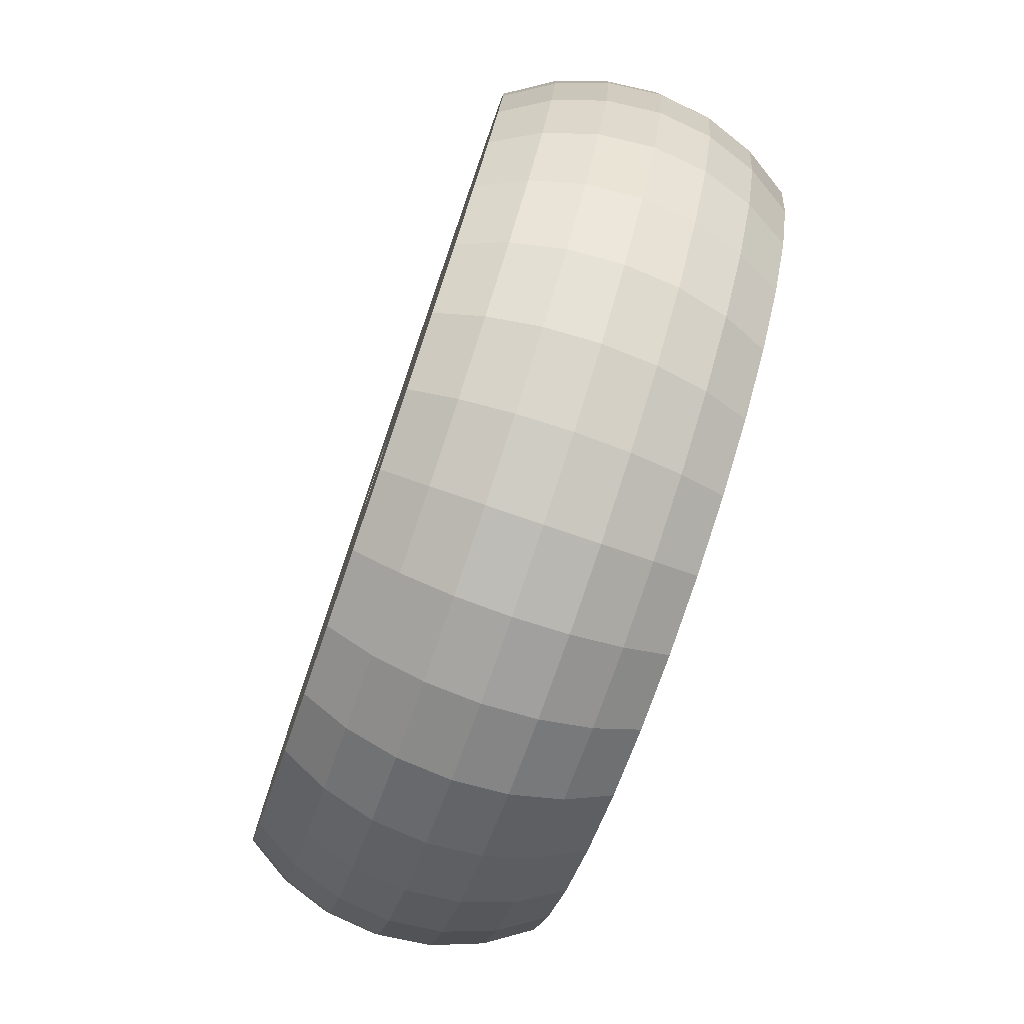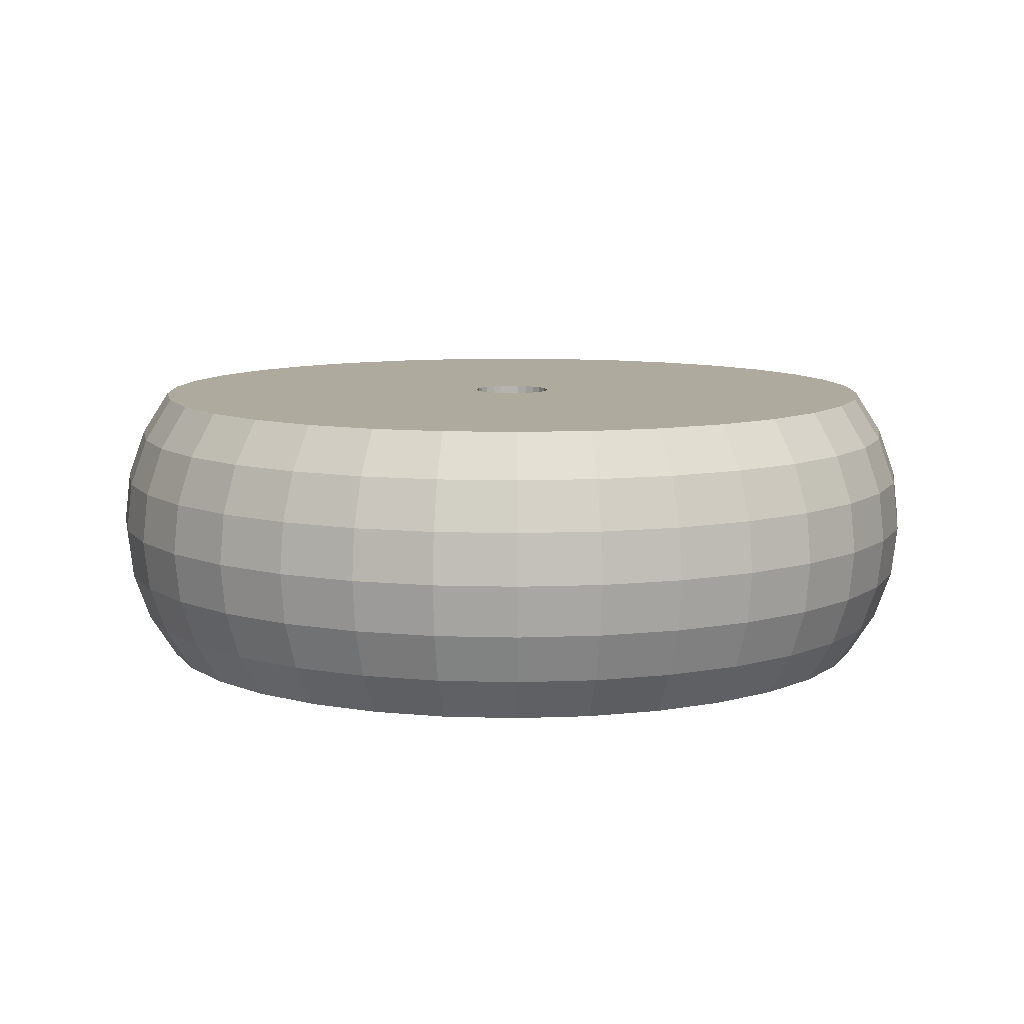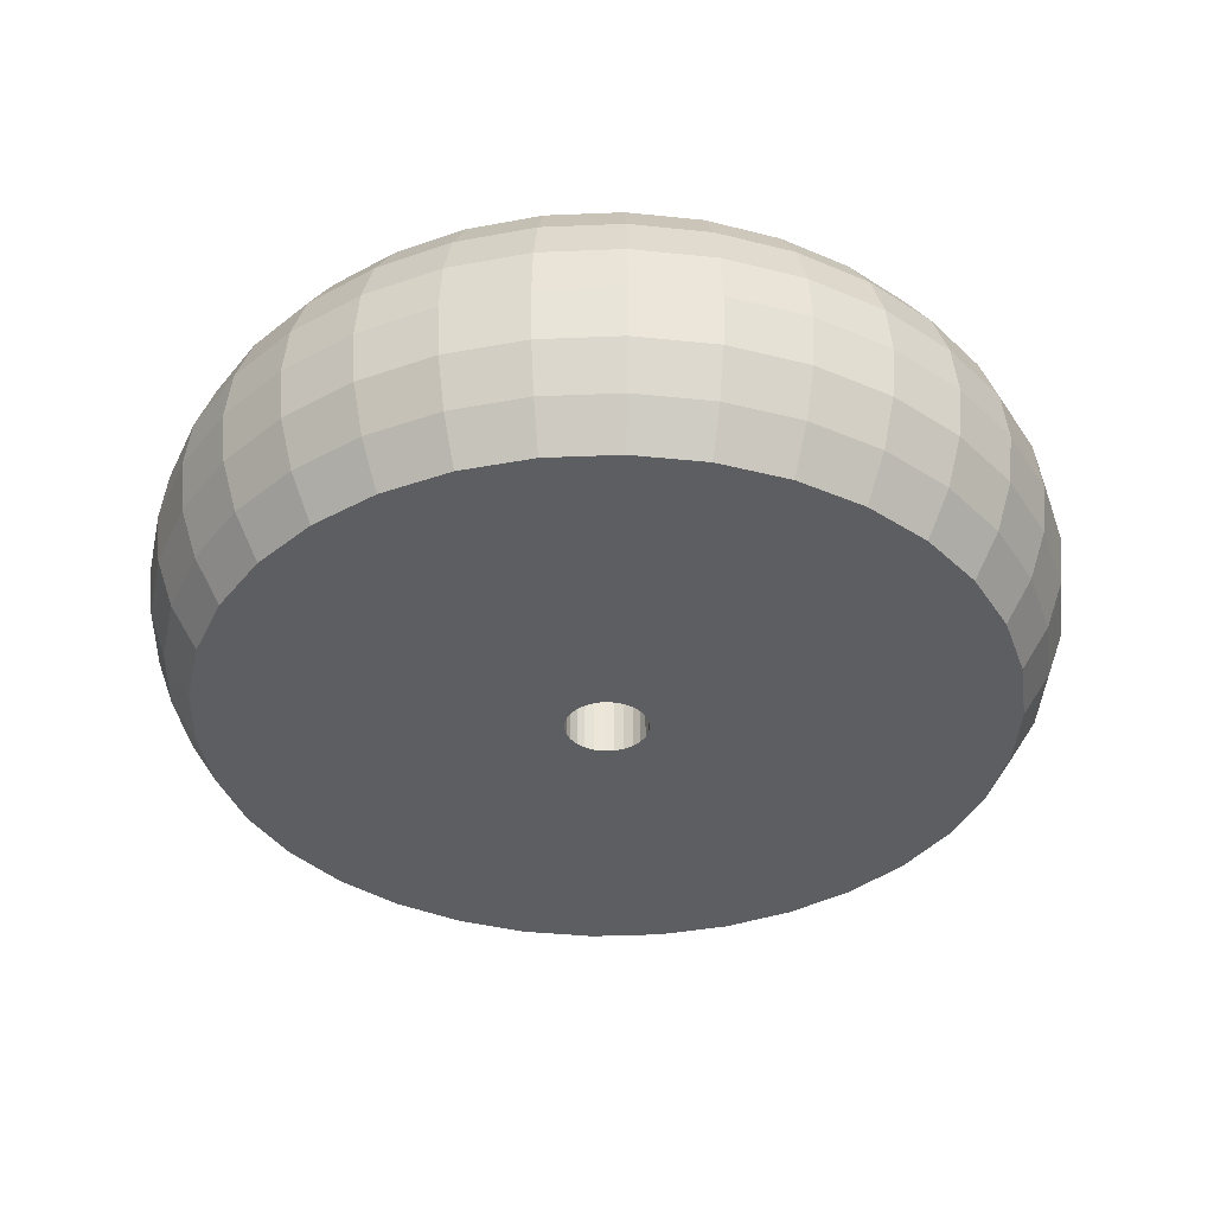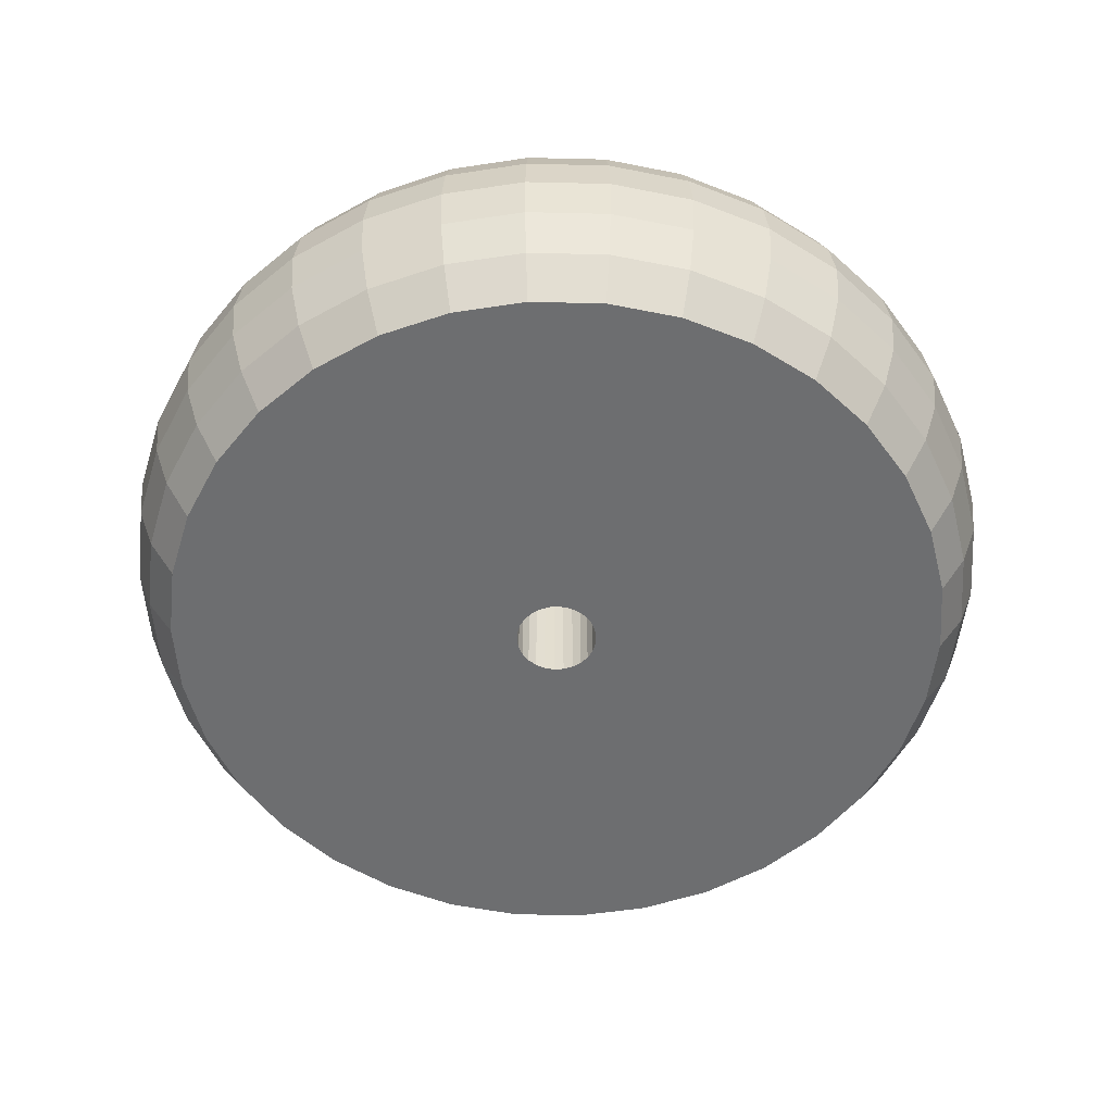
<metadata>
{"format":"obj","ext":"obj","renderer":"f3d","projection":"perspective","resolution":1024,"background":"white","views":[{"elev":-78.6,"azim":71.1,"up":"+Z"},{"elev":9.3,"azim":9.9,"up":"+Y"},{"elev":-37.5,"azim":93.0,"up":"+Y"},{"elev":-54.3,"azim":162.7,"up":"+Y"}]}
</metadata>
<code>
v 17.25 -33.96 8.379
v 18.68 -34.76 8.758
v 18.59 -33.96 8.255
v 17.25 -34.76 8.891
v 18.74 -35.66 9.071
v 17.25 -35.66 9.209
v 20.07 -34.76 8.365
v 19.88 -33.96 7.888
v 18.76 -36.61 9.177
v 17.25 -36.61 9.317
v 20.18 -35.66 8.662
v 21.35 -34.76 7.725
v 21.08 -33.96 7.29
v 18.74 -37.55 9.071
v 17.25 -37.55 9.209
v 20.22 -36.61 8.763
v 21.52 -35.66 7.996
v 18.59 -39.26 8.255
v 18.68 -38.45 8.758
v 17.25 -39.26 8.379
v 17.25 -38.45 8.891
v 22.5 -34.76 6.86
v 22.15 -33.96 6.481
v 23.06 -33.96 5.49
v 20.18 -37.55 8.662
v 21.58 -36.61 8.087
v 22.71 -35.66 7.095
v 20.07 -38.45 8.365
v 19.88 -39.26 7.888
v 23.46 -34.76 5.799
v 21.52 -37.55 7.996
v 22.78 -36.61 7.175
v 23.72 -35.66 5.99
v 21.35 -38.45 7.725
v 21.08 -39.26 7.29
v 22.15 -39.26 6.481
v 24.22 -34.76 4.578
v 23.76 -33.96 4.349
v 24.25 -33.96 3.098
v 22.71 -37.55 7.095
v 23.8 -36.61 6.055
v 24.51 -35.66 4.719
v 22.5 -38.45 6.86
v 24.74 -34.76 3.239
v 23.72 -37.55 5.99
v 24.6 -36.61 4.768
v 25.04 -35.66 3.326
v 23.46 -38.45 5.799
v 23.06 -39.26 5.49
v 23.76 -39.26 4.349
v 25 -34.76 1.827
v 24.49 -33.96 1.78
v 24.49 -33.96 0.4382
v 24.51 -37.55 4.719
v 25.15 -36.61 3.355
v 25.32 -35.66 1.856
v 24.22 -38.45 4.578
v 24.25 -39.26 3.098
v 25 -34.76 0.3909
v 24.25 -33.96 -0.8805
v 25.04 -37.55 3.326
v 25.43 -36.61 1.866
v 25.32 -35.66 0.3616
v 24.74 -38.45 3.239
v 24.74 -34.76 -1.021
v 25.32 -37.55 1.856
v 25.43 -36.61 0.3516
v 25.04 -35.66 -1.108
v 25 -38.45 1.827
v 24.49 -39.26 1.78
v 24.22 -34.76 -2.36
v 23.76 -33.96 -2.131
v 23.06 -33.96 -3.272
v 25.32 -37.55 0.3616
v 25.15 -36.61 -1.137
v 24.51 -35.66 -2.502
v 24.49 -39.26 0.4382
v 25 -38.45 0.3909
v 23.46 -34.76 -3.581
v 25.04 -37.55 -1.108
v 24.6 -36.61 -2.55
v 23.72 -35.66 -3.772
v 24.74 -38.45 -1.021
v 24.25 -39.26 -0.8805
v 23.76 -39.26 -2.131
v 22.5 -34.76 -4.642
v 22.15 -33.96 -4.264
v 21.08 -33.96 -5.072
v 24.51 -37.55 -2.502
v 23.8 -36.61 -3.837
v 22.71 -35.66 -4.877
v 24.22 -38.45 -2.36
v 21.35 -34.76 -5.507
v 23.72 -37.55 -3.772
v 22.78 -36.61 -4.957
v 21.52 -35.66 -5.778
v 23.46 -38.45 -3.581
v 23.06 -39.26 -3.272
v 22.15 -39.26 -4.264
v 20.07 -34.76 -6.147
v 19.88 -33.96 -5.67
v 22.71 -37.55 -4.877
v 21.58 -36.61 -5.869
v 20.18 -35.66 -6.444
v 22.5 -38.45 -4.642
v 18.68 -34.76 -6.54
v 18.59 -33.96 -6.037
v 21.52 -37.55 -5.778
v 20.22 -36.61 -6.545
v 18.74 -35.66 -6.853
v 21.35 -38.45 -5.507
v 21.08 -39.26 -5.072
v 17.25 -34.76 -6.673
v 17.25 -33.96 -6.161
v 20.18 -37.55 -6.444
v 18.76 -36.61 -6.959
v 17.25 -35.66 -6.991
v 19.88 -39.26 -5.67
v 20.07 -38.45 -6.147
v 18.59 -39.26 -6.037
v 15.82 -34.76 -6.54
v 15.92 -33.96 -6.037
v 18.74 -37.55 -6.853
v 17.25 -36.61 -7.099
v 15.77 -35.66 -6.853
v 18.68 -38.45 -6.54
v 14.44 -34.76 -6.147
v 14.63 -33.96 -5.67
v 17.25 -37.55 -6.991
v 15.75 -36.61 -6.959
v 14.33 -35.66 -6.444
v 17.25 -38.45 -6.673
v 17.25 -39.26 -6.161
v 13.16 -34.76 -5.507
v 13.43 -33.96 -5.072
v 15.77 -37.55 -6.853
v 14.29 -36.61 -6.545
v 12.99 -35.66 -5.778
v 15.82 -38.45 -6.54
v 15.92 -39.26 -6.037
v 12.01 -34.76 -4.642
v 12.36 -33.96 -4.264
v 14.33 -37.55 -6.444
v 12.93 -36.61 -5.869
v 11.8 -35.66 -4.877
v 14.44 -38.45 -6.147
v 14.63 -39.26 -5.67
v 13.43 -39.26 -5.072
v 11.04 -34.76 -3.581
v 11.45 -33.96 -3.272
v 12.99 -37.55 -5.778
v 11.72 -36.61 -4.957
v 10.79 -35.66 -3.772
v 13.16 -38.45 -5.507
v 10.29 -34.76 -2.36
v 10.75 -33.96 -2.131
v 11.8 -37.55 -4.877
v 10.7 -36.61 -3.837
v 10 -35.66 -2.502
v 12.01 -38.45 -4.642
v 12.36 -39.26 -4.264
v 9.769 -34.76 -1.021
v 10.26 -33.96 -0.8805
v 10.79 -37.55 -3.772
v 9.907 -36.61 -2.55
v 9.463 -35.66 -1.108
v 11.45 -39.26 -3.272
v 11.04 -38.45 -3.581
v 9.506 -34.76 0.3909
v 10.02 -33.96 0.4382
v 10 -37.55 -2.502
v 9.36 -36.61 -1.137
v 9.189 -35.66 0.3616
v 10.29 -38.45 -2.36
v 10.75 -39.26 -2.131
v 9.506 -34.76 1.827
v 10.02 -33.96 1.78
v 9.463 -37.55 -1.108
v 9.081 -36.61 0.3516
v 9.189 -35.66 1.856
v 9.769 -38.45 -1.021
v 10.26 -39.26 -0.8805
v 9.769 -34.76 3.239
v 10.26 -33.96 3.098
v 9.189 -37.55 0.3616
v 9.081 -36.61 1.866
v 9.463 -35.66 3.326
v 9.506 -38.45 0.3909
v 10.02 -39.26 0.4382
v 10.29 -34.76 4.578
v 10.75 -33.96 4.349
v 9.189 -37.55 1.856
v 9.36 -36.61 3.355
v 10 -35.66 4.719
v 9.506 -38.45 1.827
v 10.02 -39.26 1.78
v 11.04 -34.76 5.799
v 11.45 -33.96 5.49
v 9.463 -37.55 3.326
v 9.907 -36.61 4.768
v 10.79 -35.66 5.99
v 9.769 -38.45 3.239
v 10.26 -39.26 3.098
v 12.01 -34.76 6.86
v 12.36 -33.96 6.481
v 10 -37.55 4.719
v 10.7 -36.61 6.055
v 11.8 -35.66 7.095
v 10.29 -38.45 4.578
v 10.75 -39.26 4.349
v 13.16 -34.76 7.725
v 13.43 -33.96 7.29
v 10.79 -37.55 5.99
v 11.72 -36.61 7.175
v 12.99 -35.66 7.996
v 11.45 -39.26 5.49
v 11.04 -38.45 5.799
v 14.44 -34.76 8.365
v 14.63 -33.96 7.888
v 11.8 -37.55 7.095
v 12.93 -36.61 8.087
v 14.33 -35.66 8.662
v 12.01 -38.45 6.86
v 12.36 -39.26 6.481
v 15.82 -34.76 8.758
v 15.92 -33.96 8.255
v 12.99 -37.55 7.996
v 14.29 -36.61 8.763
v 15.77 -35.66 9.071
v 13.16 -38.45 7.725
v 13.43 -39.26 7.29
v 14.33 -37.55 8.662
v 15.75 -36.61 9.177
v 14.44 -38.45 8.365
v 14.63 -39.26 7.888
v 15.77 -37.55 9.071
v 15.82 -38.45 8.758
v 15.92 -39.26 8.255
v 16.76 -33.96 1.67
v 16.64 -33.96 1.535
v 16.91 -33.96 1.773
v 16.55 -33.96 1.375
v 17.07 -33.96 1.837
v 16.51 -33.96 1.199
v 17.25 -33.96 1.859
v 16.51 -33.96 1.019
v 17.43 -33.96 1.837
v 16.55 -33.96 0.843
v 17.6 -33.96 1.773
v 16.64 -33.96 0.6829
v 17.75 -33.96 1.67
v 16.76 -33.96 0.5476
v 17.87 -33.96 1.535
v 16.91 -33.96 0.4449
v 17.96 -33.96 1.375
v 17.07 -33.96 0.3808
v 18 -33.96 1.199
v 17.25 -33.96 0.359
v 18 -33.96 1.019
v 17.43 -33.96 0.3808
v 17.96 -33.96 0.843
v 17.6 -33.96 0.4449
v 17.87 -33.96 0.6829
v 17.75 -33.96 0.5476
v 16.76 -39.26 1.67
v 16.64 -39.26 1.535
v 16.91 -39.26 1.773
v 16.55 -39.26 1.375
v 17.07 -39.26 1.837
v 16.51 -39.26 1.199
v 17.25 -39.26 1.859
v 16.51 -39.26 1.019
v 17.43 -39.26 1.837
v 16.55 -39.26 0.843
v 17.6 -39.26 1.773
v 16.64 -39.26 0.6829
v 17.75 -39.26 1.67
v 16.76 -39.26 0.5476
v 17.87 -39.26 1.535
v 16.91 -39.26 0.4449
v 17.96 -39.26 1.375
v 17.07 -39.26 0.3808
v 18 -39.26 1.199
v 17.25 -39.26 0.359
v 18 -39.26 1.019
v 17.43 -39.26 0.3808
v 17.96 -39.26 0.843
v 17.6 -39.26 0.4449
v 17.87 -39.26 0.6829
v 17.75 -39.26 0.5476
f 1 2 3
f 4 2 1
f 4 5 2
f 6 5 4
f 3 7 8
f 2 7 3
f 6 9 5
f 10 9 6
f 5 11 2
f 2 11 7
f 8 12 13
f 11 12 7
f 7 12 8
f 10 14 9
f 15 14 10
f 9 16 5
f 5 16 11
f 11 17 12
f 18 19 20
f 21 19 15
f 20 19 21
f 15 19 14
f 13 22 23
f 23 22 24
f 12 22 13
f 9 25 16
f 14 25 9
f 16 26 11
f 11 26 17
f 17 27 12
f 12 27 22
f 19 28 14
f 18 28 19
f 29 28 18
f 14 28 25
f 22 30 24
f 25 31 16
f 16 31 26
f 17 32 27
f 26 32 17
f 27 33 22
f 22 33 30
f 29 34 28
f 25 34 31
f 28 34 25
f 35 34 29
f 36 34 35
f 24 37 38
f 38 37 39
f 30 37 24
f 26 40 32
f 31 40 26
f 27 41 33
f 32 41 27
f 33 42 30
f 30 42 37
f 34 43 31
f 36 43 34
f 31 43 40
f 37 44 39
f 40 45 32
f 32 45 41
f 43 45 40
f 41 46 33
f 33 46 42
f 37 47 44
f 46 47 42
f 42 47 37
f 43 48 45
f 36 48 43
f 49 48 36
f 50 48 49
f 39 51 52
f 52 51 53
f 44 51 39
f 45 54 41
f 41 54 46
f 46 55 47
f 47 56 44
f 44 56 51
f 48 57 45
f 50 57 48
f 58 57 50
f 45 57 54
f 51 59 53
f 53 59 60
f 54 61 46
f 46 61 55
f 55 62 47
f 47 62 56
f 51 63 59
f 56 63 51
f 54 64 61
f 58 64 57
f 57 64 54
f 59 65 60
f 61 66 55
f 55 66 62
f 62 67 56
f 56 67 63
f 66 67 62
f 63 68 59
f 59 68 65
f 67 68 63
f 61 69 66
f 70 69 58
f 58 69 64
f 64 69 61
f 60 71 72
f 72 71 73
f 65 71 60
f 66 74 67
f 67 75 68
f 68 76 65
f 65 76 71
f 77 78 70
f 69 78 66
f 70 78 69
f 66 78 74
f 71 79 73
f 78 80 74
f 74 80 67
f 67 80 75
f 68 81 76
f 75 81 68
f 71 82 79
f 76 82 71
f 78 83 80
f 84 83 77
f 85 83 84
f 77 83 78
f 82 86 79
f 73 86 87
f 87 86 88
f 79 86 73
f 80 89 75
f 75 89 81
f 76 90 82
f 81 90 76
f 82 91 86
f 90 91 82
f 85 92 83
f 80 92 89
f 83 92 80
f 86 93 88
f 89 94 81
f 81 94 90
f 90 95 91
f 86 96 93
f 91 96 86
f 89 97 94
f 85 97 92
f 92 97 89
f 98 97 85
f 99 97 98
f 88 100 101
f 93 100 88
f 96 100 93
f 94 102 90
f 97 102 94
f 90 102 95
f 95 103 91
f 91 103 96
f 96 104 100
f 99 105 97
f 97 105 102
f 101 106 107
f 100 106 101
f 95 108 103
f 102 108 95
f 103 109 96
f 96 109 104
f 104 110 100
f 100 110 106
f 109 110 104
f 99 111 105
f 112 111 99
f 102 111 108
f 105 111 102
f 107 113 114
f 106 113 107
f 110 113 106
f 108 115 103
f 103 115 109
f 111 115 108
f 109 116 110
f 110 117 113
f 118 119 112
f 120 119 118
f 112 119 111
f 111 119 115
f 114 121 122
f 113 121 114
f 115 123 109
f 109 123 116
f 116 124 110
f 110 124 117
f 123 124 116
f 117 125 113
f 113 125 121
f 120 126 119
f 119 126 115
f 115 126 123
f 122 127 128
f 121 127 122
f 123 129 124
f 124 130 117
f 117 130 125
f 125 131 121
f 121 131 127
f 120 132 126
f 133 132 120
f 126 132 123
f 123 132 129
f 128 134 135
f 127 134 128
f 124 136 130
f 129 136 124
f 130 137 125
f 125 137 131
f 137 138 131
f 131 138 127
f 127 138 134
f 132 139 129
f 133 139 132
f 129 139 136
f 140 139 133
f 135 141 142
f 138 141 134
f 134 141 135
f 130 143 137
f 136 143 130
f 139 143 136
f 137 144 138
f 138 145 141
f 140 146 139
f 139 146 143
f 147 146 140
f 148 146 147
f 142 149 150
f 141 149 142
f 137 151 144
f 143 151 137
f 144 152 138
f 138 152 145
f 145 153 141
f 141 153 149
f 148 154 146
f 146 154 143
f 143 154 151
f 150 155 156
f 149 155 150
f 153 155 149
f 144 157 152
f 154 157 151
f 151 157 144
f 152 158 145
f 145 158 153
f 158 159 153
f 153 159 155
f 148 160 154
f 161 160 148
f 154 160 157
f 156 162 163
f 155 162 156
f 157 164 152
f 152 164 158
f 158 165 159
f 159 166 155
f 155 166 162
f 167 168 161
f 157 168 164
f 161 168 160
f 160 168 157
f 163 169 170
f 162 169 163
f 164 171 158
f 158 171 165
f 159 172 166
f 165 172 159
f 172 173 166
f 166 173 162
f 162 173 169
f 164 174 171
f 175 174 167
f 167 174 168
f 168 174 164
f 170 176 177
f 169 176 170
f 171 178 165
f 165 178 172
f 172 179 173
f 178 179 172
f 173 180 169
f 169 180 176
f 175 181 174
f 182 181 175
f 174 181 171
f 171 181 178
f 176 183 177
f 177 183 184
f 180 183 176
f 178 185 179
f 173 186 180
f 179 186 173
f 180 187 183
f 178 188 185
f 181 188 178
f 182 188 181
f 189 188 182
f 184 190 191
f 183 190 184
f 185 192 179
f 179 192 186
f 180 193 187
f 186 193 180
f 187 194 183
f 183 194 190
f 193 194 187
f 188 195 185
f 185 195 192
f 189 195 188
f 196 195 189
f 191 197 198
f 190 197 191
f 192 199 186
f 186 199 193
f 193 200 194
f 190 201 197
f 194 201 190
f 195 202 192
f 192 202 199
f 196 202 195
f 203 202 196
f 198 204 205
f 197 204 198
f 193 206 200
f 199 206 193
f 194 207 201
f 200 207 194
f 206 207 200
f 197 208 204
f 201 208 197
f 202 209 199
f 199 209 206
f 210 209 203
f 203 209 202
f 205 211 212
f 204 211 205
f 208 211 204
f 206 213 207
f 201 214 208
f 207 214 201
f 208 215 211
f 216 217 210
f 209 217 206
f 210 217 209
f 206 217 213
f 211 218 212
f 212 218 219
f 207 220 214
f 213 220 207
f 214 221 208
f 208 221 215
f 221 222 215
f 215 222 211
f 211 222 218
f 217 223 213
f 216 223 217
f 224 223 216
f 213 223 220
f 218 225 219
f 219 225 226
f 226 225 1
f 1 225 4
f 220 227 214
f 214 227 221
f 221 228 222
f 218 229 225
f 225 229 4
f 222 229 218
f 4 229 6
f 220 230 227
f 224 230 223
f 223 230 220
f 231 230 224
f 221 232 228
f 227 232 221
f 228 233 222
f 222 233 229
f 229 233 6
f 6 233 10
f 230 234 227
f 227 234 232
f 231 234 230
f 235 234 231
f 232 236 228
f 228 236 233
f 233 236 10
f 10 236 15
f 234 237 232
f 232 237 236
f 15 237 21
f 21 237 20
f 235 237 234
f 236 237 15
f 238 237 235
f 20 237 238
f 205 239 198
f 212 239 205
f 198 240 191
f 239 240 198
f 219 241 212
f 212 241 239
f 191 242 184
f 240 242 191
f 226 243 219
f 219 243 241
f 184 244 177
f 242 244 184
f 3 245 1
f 226 245 243
f 1 245 226
f 170 246 163
f 177 246 170
f 244 246 177
f 3 247 245
f 8 247 3
f 163 248 156
f 246 248 163
f 13 249 8
f 8 249 247
f 248 250 156
f 156 250 150
f 23 251 13
f 13 251 249
f 250 252 150
f 252 142 150
f 23 24 251
f 251 24 253
f 254 135 252
f 252 135 142
f 253 38 255
f 24 38 253
f 254 128 135
f 256 128 254
f 255 39 257
f 38 39 255
f 256 122 128
f 258 122 256
f 257 52 259
f 39 52 257
f 258 114 122
f 52 53 259
f 258 107 114
f 260 107 258
f 259 60 261
f 53 60 259
f 262 101 260
f 260 101 107
f 60 72 261
f 261 72 263
f 264 88 262
f 262 88 101
f 263 73 264
f 72 73 263
f 73 87 264
f 264 87 88
f 265 224 216
f 265 231 224
f 266 216 210
f 266 265 216
f 267 235 231
f 267 231 265
f 268 210 203
f 268 266 210
f 269 238 235
f 269 235 267
f 270 203 196
f 270 268 203
f 271 18 20
f 271 238 269
f 271 20 238
f 272 270 196
f 272 189 182
f 272 196 189
f 273 18 271
f 273 29 18
f 274 182 175
f 274 272 182
f 275 35 29
f 275 29 273
f 276 175 167
f 276 274 175
f 277 36 35
f 277 35 275
f 278 276 167
f 161 278 167
f 49 36 277
f 49 277 279
f 148 280 278
f 148 278 161
f 50 279 281
f 50 49 279
f 147 280 148
f 147 282 280
f 58 281 283
f 58 50 281
f 140 282 147
f 140 284 282
f 70 58 283
f 70 283 285
f 133 284 140
f 77 70 285
f 120 286 284
f 120 284 133
f 84 285 287
f 84 77 285
f 118 288 286
f 118 286 120
f 85 84 287
f 85 287 289
f 112 290 288
f 112 288 118
f 98 289 290
f 98 85 289
f 99 290 112
f 99 98 290
f 284 286 258
f 258 286 260
f 260 288 262
f 286 288 260
f 262 290 264
f 288 290 262
f 264 289 263
f 290 289 264
f 263 287 261
f 289 287 263
f 261 285 259
f 259 285 257
f 287 285 261
f 285 283 257
f 257 281 255
f 283 281 257
f 255 279 253
f 253 279 251
f 281 279 255
f 279 277 251
f 277 275 251
f 251 275 249
f 249 275 247
f 275 273 247
f 247 273 245
f 273 271 245
f 271 269 245
f 245 269 243
f 269 267 243
f 243 267 241
f 241 267 239
f 267 265 239
f 265 266 239
f 239 266 240
f 240 266 242
f 266 268 242
f 268 270 242
f 242 270 244
f 244 270 246
f 270 272 246
f 272 274 246
f 246 274 248
f 248 274 250
f 274 276 250
f 250 276 252
f 276 278 252
f 252 280 254
f 278 280 252
f 254 282 256
f 280 282 254
f 282 284 256
f 256 284 258

</code>
